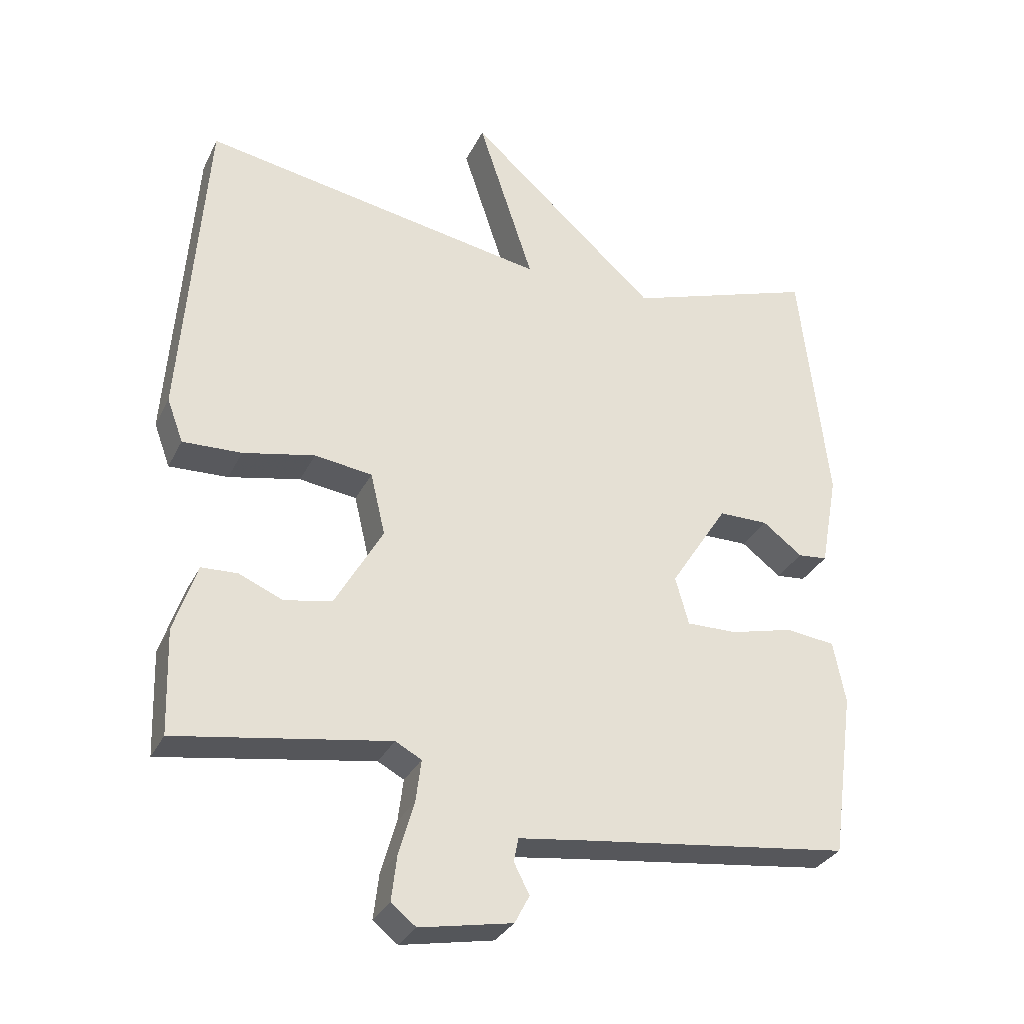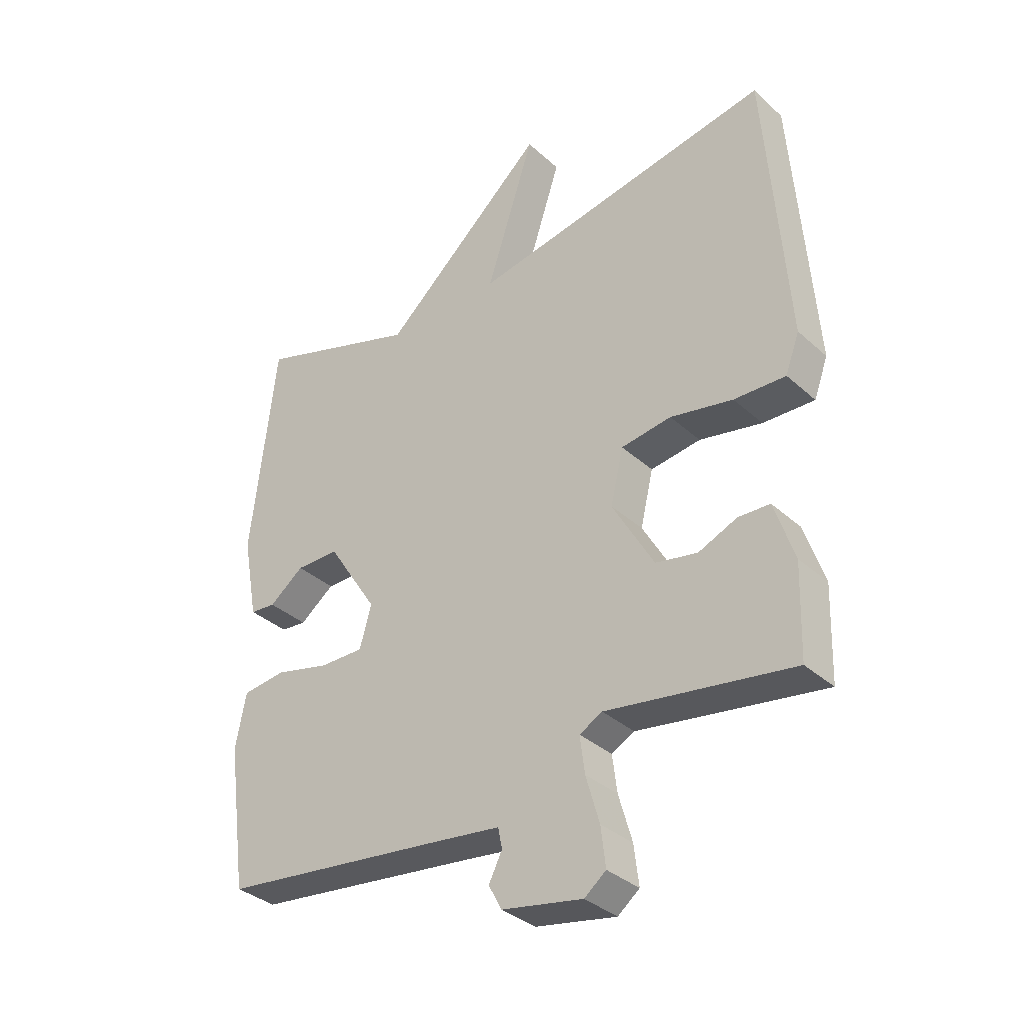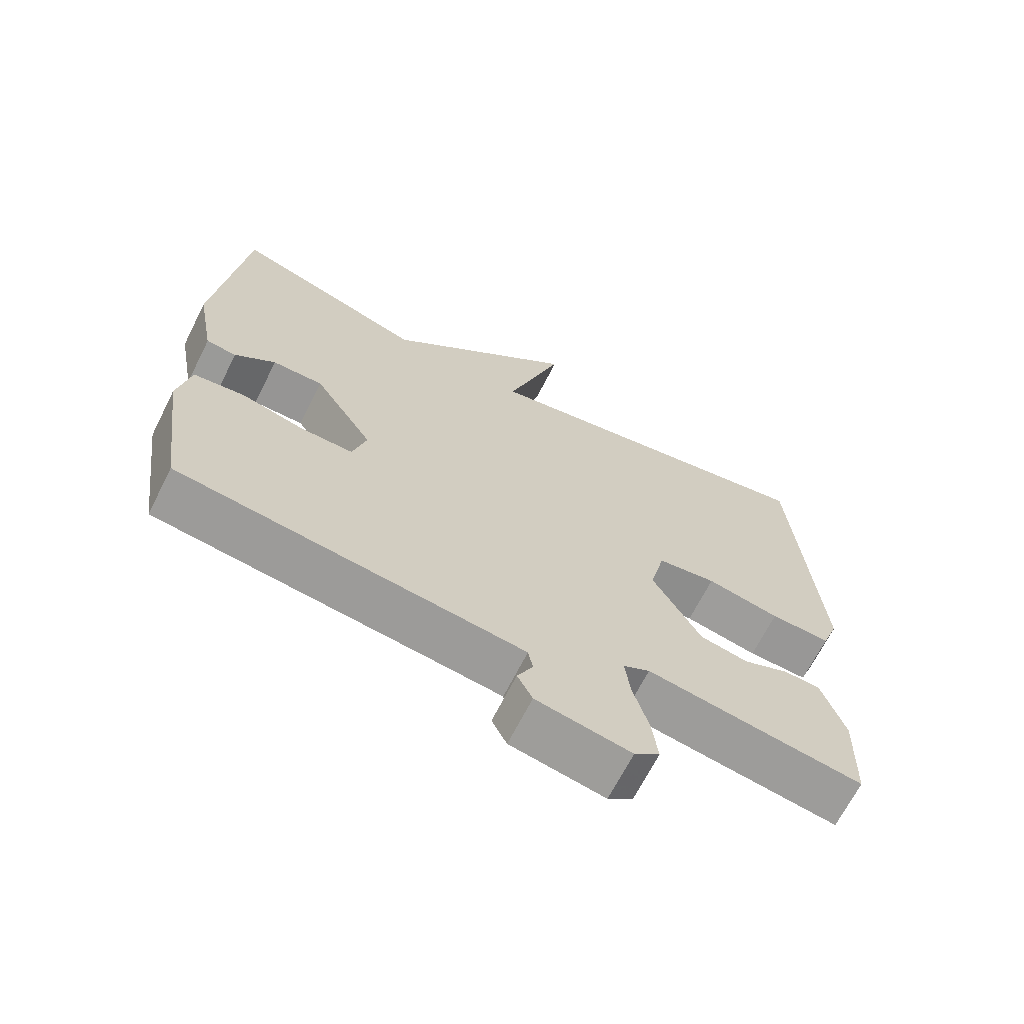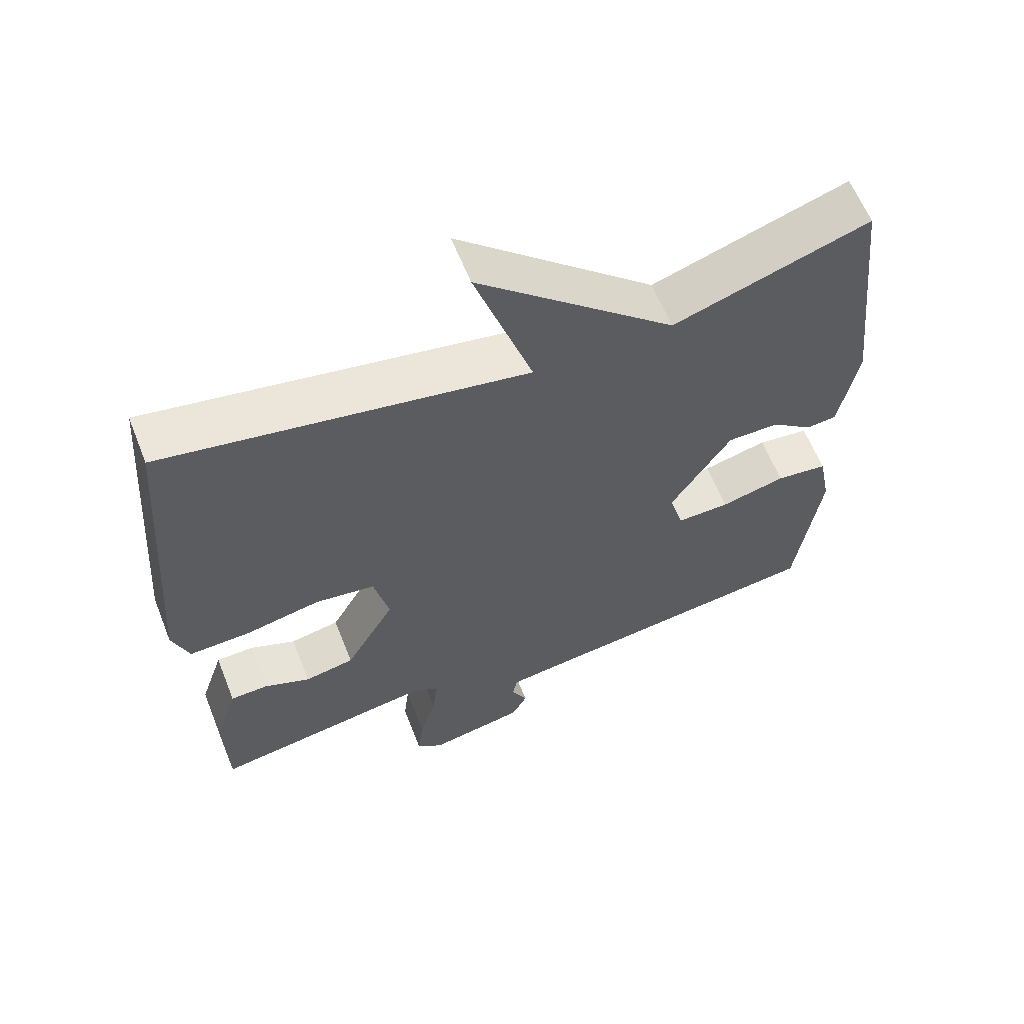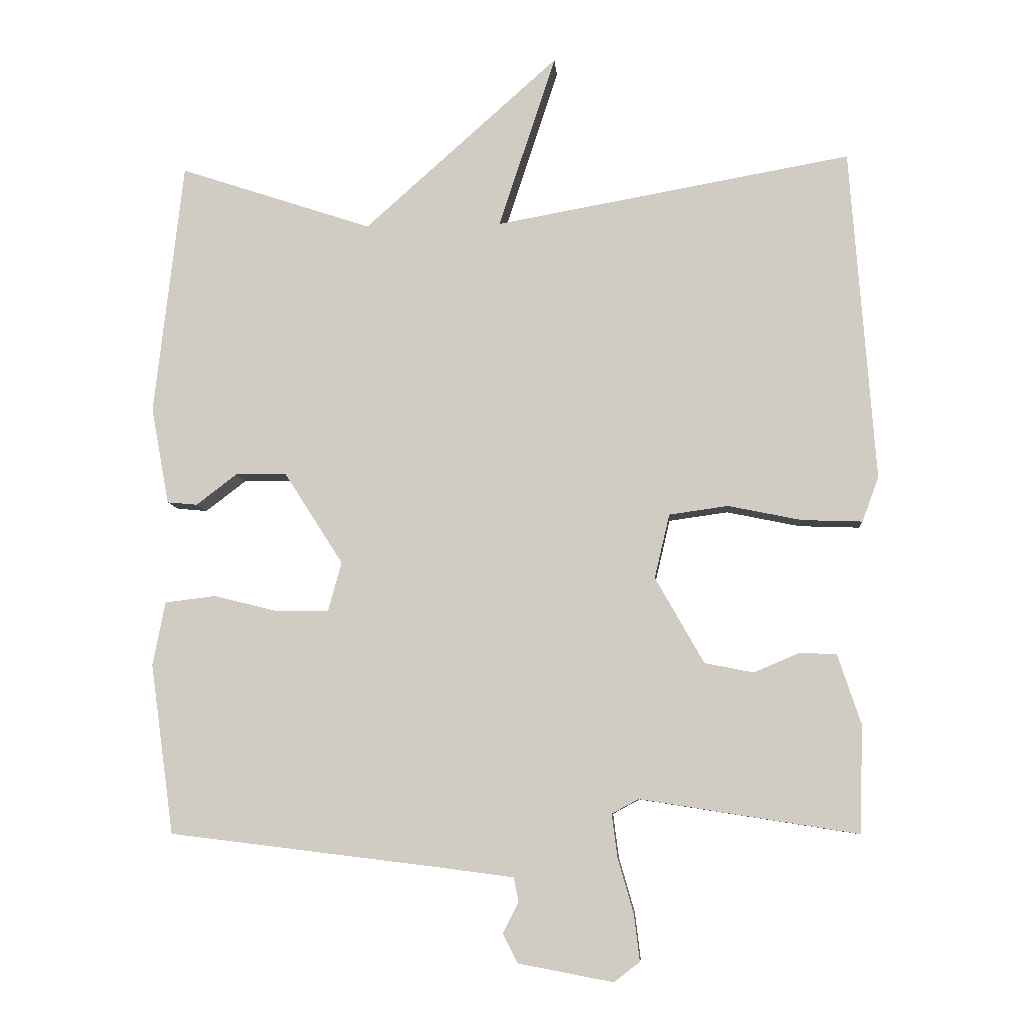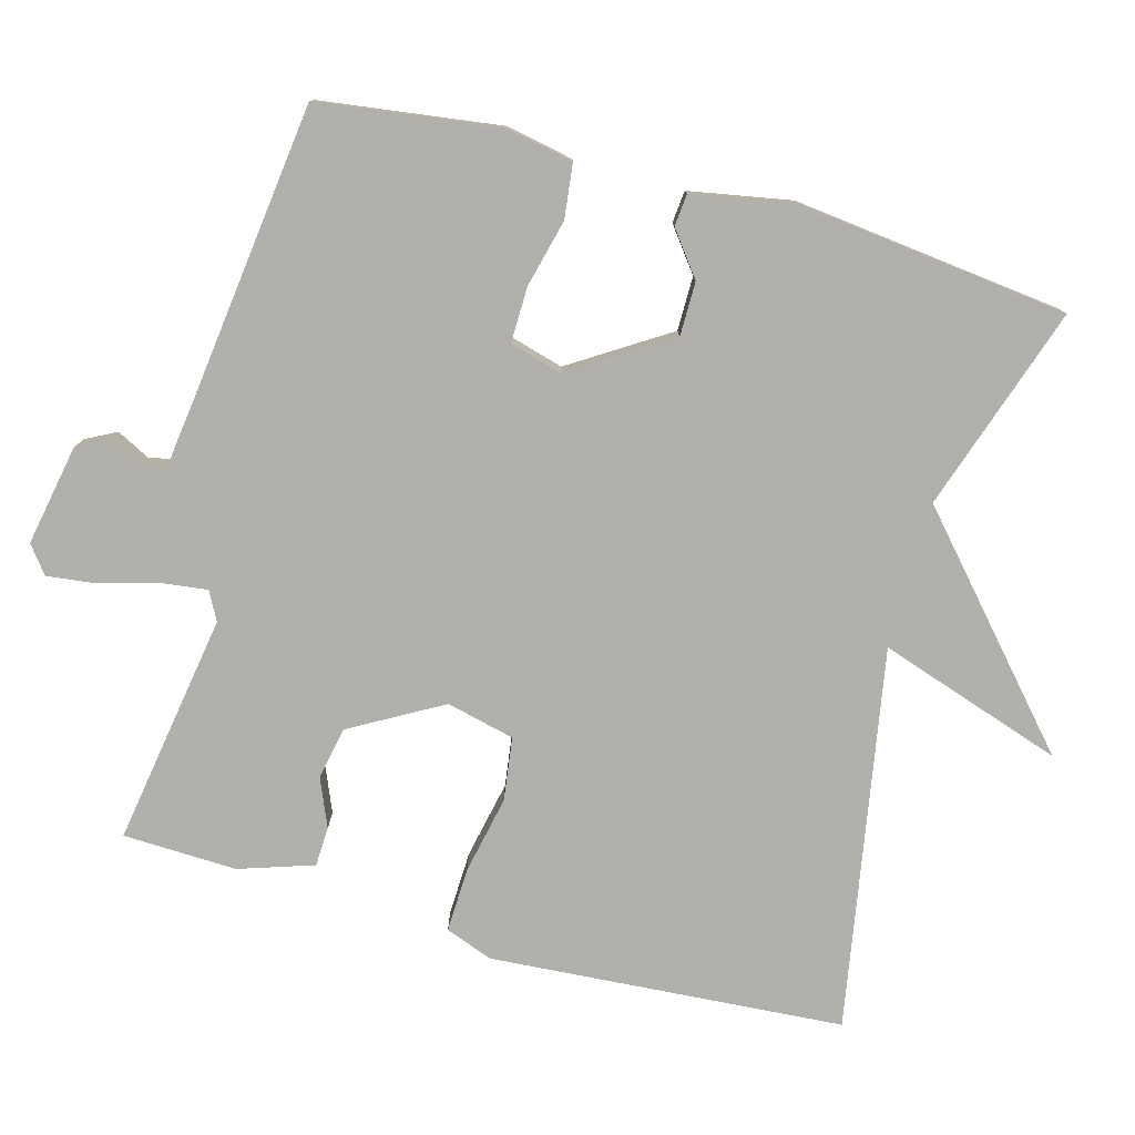
<metadata>
{"format":"obj","ext":"obj","renderer":"f3d","projection":"perspective","resolution":1024,"background":"white","views":[{"elev":-31.1,"azim":157.4,"up":"+Z"},{"elev":-34.8,"azim":40.0,"up":"+Z"},{"elev":-67.6,"azim":-26.8,"up":"+Z"},{"elev":61.3,"azim":158.4,"up":"+Z"},{"elev":-7.7,"azim":4.3,"up":"+Z"},{"elev":-78.4,"azim":-105.5,"up":"+Y"}]}
</metadata>
<code>
v 0.5 0.07 0.5
v 0.536 0.07 0.016
v 0.512 0.07 -0.049
v 0.424 0.07 -0.046
v 0.317 0.07 -0.024
v 0.231 0.07 -0.036
v 0.209 0.07 -0.129
v 0.28 0.07 -0.254
v 0.351 0.07 -0.268
v 0.417 0.07 -0.24
v 0.471 0.07 -0.242
v 0.505 0.07 -0.344
v 0.5 0.07 -0.5
v 0.183 0.07 -0.45
v 0.144 0.07 -0.471
v 0.152 0.07 -0.534
v 0.175 0.07 -0.614
v 0.183 0.07 -0.681
v 0.146 0.07 -0.71
v 0.008 0.07 -0.684
v -0.014 0.07 -0.642
v 0.009 0.07 -0.597
v 0.002 0.07 -0.562
v -0.106 0.07 -0.548
v -0.5 0.07 -0.5
v -0.534 0.07 -0.253
v -0.516 0.07 -0.16
v -0.442 0.07 -0.151
v -0.349 0.07 -0.174
v -0.273 0.07 -0.175
v -0.253 0.07 -0.103
v -0.339 0.07 0.031
v -0.413 0.07 0.031
v -0.472 0.07 -0.014
v -0.516 0.07 -0.01
v -0.542 0.07 0.131
v -0.5 0.07 0.5
v -0.219 0.07 0.407
v 0.064 0.07 0.66
v -0.019 0.07 0.407
v 0.5 0 0.5
v 0.536 0 0.016
v 0.512 0 -0.049
v 0.424 0 -0.046
v 0.317 0 -0.024
v 0.231 0 -0.036
v 0.209 0 -0.129
v 0.28 0 -0.254
v 0.351 0 -0.268
v 0.417 0 -0.24
v 0.471 0 -0.242
v 0.505 0 -0.344
v 0.5 0 -0.5
v 0.183 0 -0.45
v 0.144 0 -0.471
v 0.152 0 -0.534
v 0.175 0 -0.614
v 0.183 0 -0.681
v 0.146 0 -0.71
v 0.008 0 -0.684
v -0.014 0 -0.642
v 0.009 0 -0.597
v 0.002 0 -0.562
v -0.106 0 -0.548
v -0.5 0 -0.5
v -0.534 0 -0.253
v -0.516 0 -0.16
v -0.442 0 -0.151
v -0.349 0 -0.174
v -0.273 0 -0.175
v -0.253 0 -0.103
v -0.339 0 0.031
v -0.413 0 0.031
v -0.472 0 -0.014
v -0.516 0 -0.01
v -0.542 0 0.131
v -0.5 0 0.5
v -0.219 0 0.407
v 0.064 0 0.66
v -0.019 0 0.407
f 38 39 40
f 36 37 38
f 35 36 38
f 34 35 38
f 33 34 38
f 32 33 38 40
f 40 1 2
f 32 40 2
f 31 32 2
f 27 28 29
f 26 27 29
f 25 26 29
f 24 25 29
f 23 24 29 30
f 20 21 22
f 19 20 22
f 18 19 22
f 17 18 22
f 16 17 22
f 15 16 22 23
f 12 13 14
f 11 12 14
f 10 11 14
f 9 10 14
f 8 9 14 15
f 23 30 31
f 15 23 31
f 8 15 31
f 7 8 31
f 3 4 5
f 2 3 5
f 31 2 5 6
f 6 7 31
f 80 79 78
f 78 77 76
f 78 76 75
f 78 75 74
f 78 74 73
f 80 78 73 72
f 42 41 80
f 42 80 72
f 42 72 71
f 69 68 67
f 69 67 66
f 69 66 65
f 69 65 64
f 70 69 64 63
f 62 61 60
f 62 60 59
f 62 59 58
f 62 58 57
f 62 57 56
f 63 62 56 55
f 54 53 52
f 54 52 51
f 54 51 50
f 54 50 49
f 55 54 49 48
f 71 70 63
f 71 63 55
f 71 55 48
f 71 48 47
f 45 44 43
f 45 43 42
f 46 45 42 71
f 71 47 46
f 1 41 42 2
f 2 42 43 3
f 3 43 44 4
f 4 44 45 5
f 5 45 46 6
f 6 46 47 7
f 7 47 48 8
f 8 48 49 9
f 9 49 50 10
f 10 50 51 11
f 11 51 52 12
f 12 52 53 13
f 13 53 54 14
f 14 54 55 15
f 15 55 56 16
f 16 56 57 17
f 17 57 58 18
f 18 58 59 19
f 19 59 60 20
f 20 60 61 21
f 21 61 62 22
f 22 62 63 23
f 23 63 64 24
f 24 64 65 25
f 25 65 66 26
f 26 66 67 27
f 27 67 68 28
f 28 68 69 29
f 29 69 70 30
f 30 70 71 31
f 31 71 72 32
f 32 72 73 33
f 33 73 74 34
f 34 74 75 35
f 35 75 76 36
f 36 76 77 37
f 37 77 78 38
f 38 78 79 39
f 39 79 80 40
f 40 80 41 1

</code>
